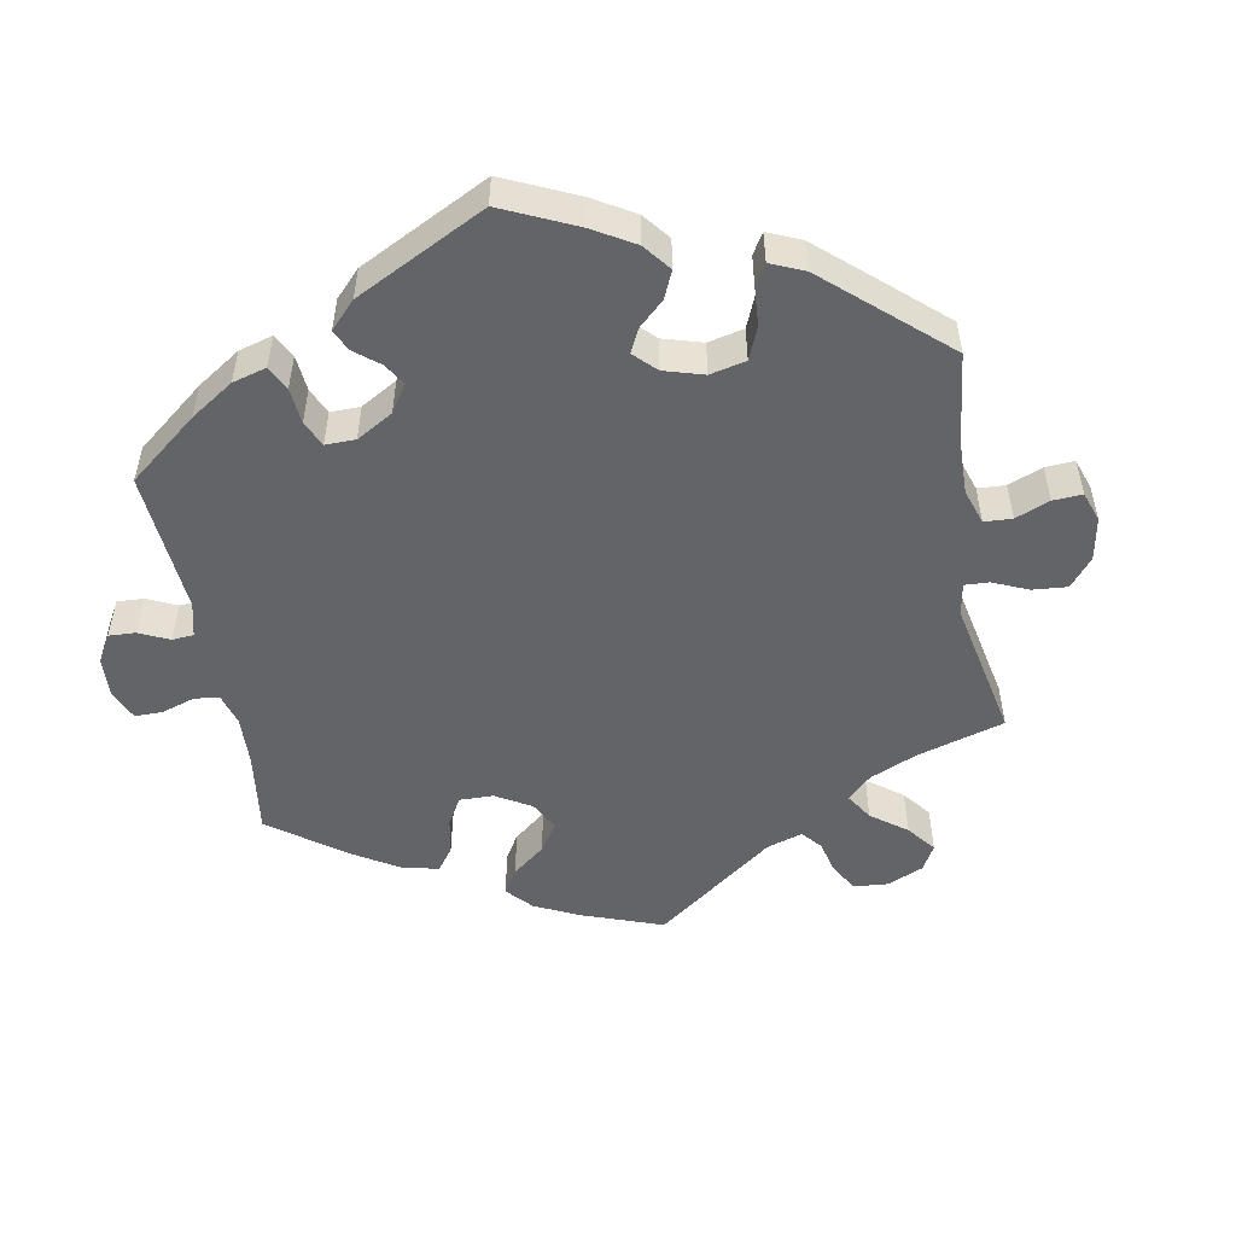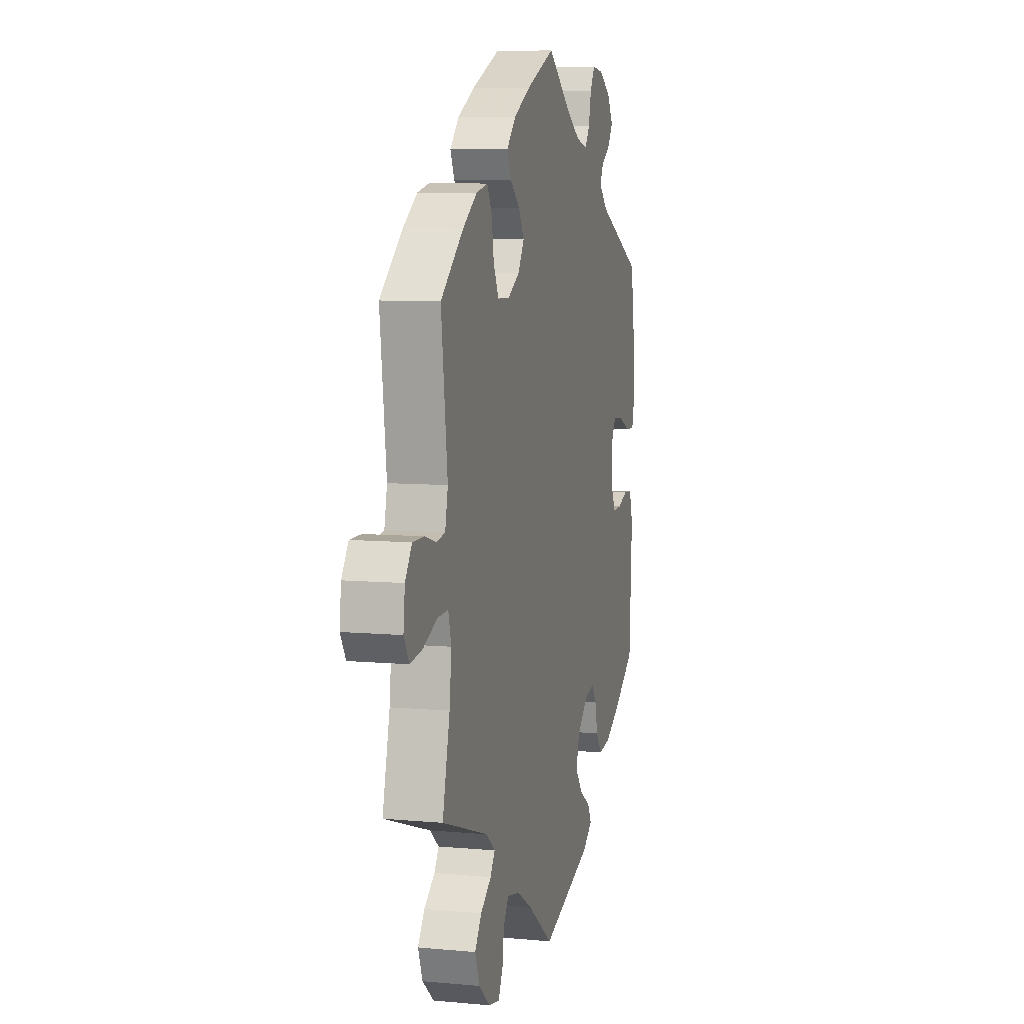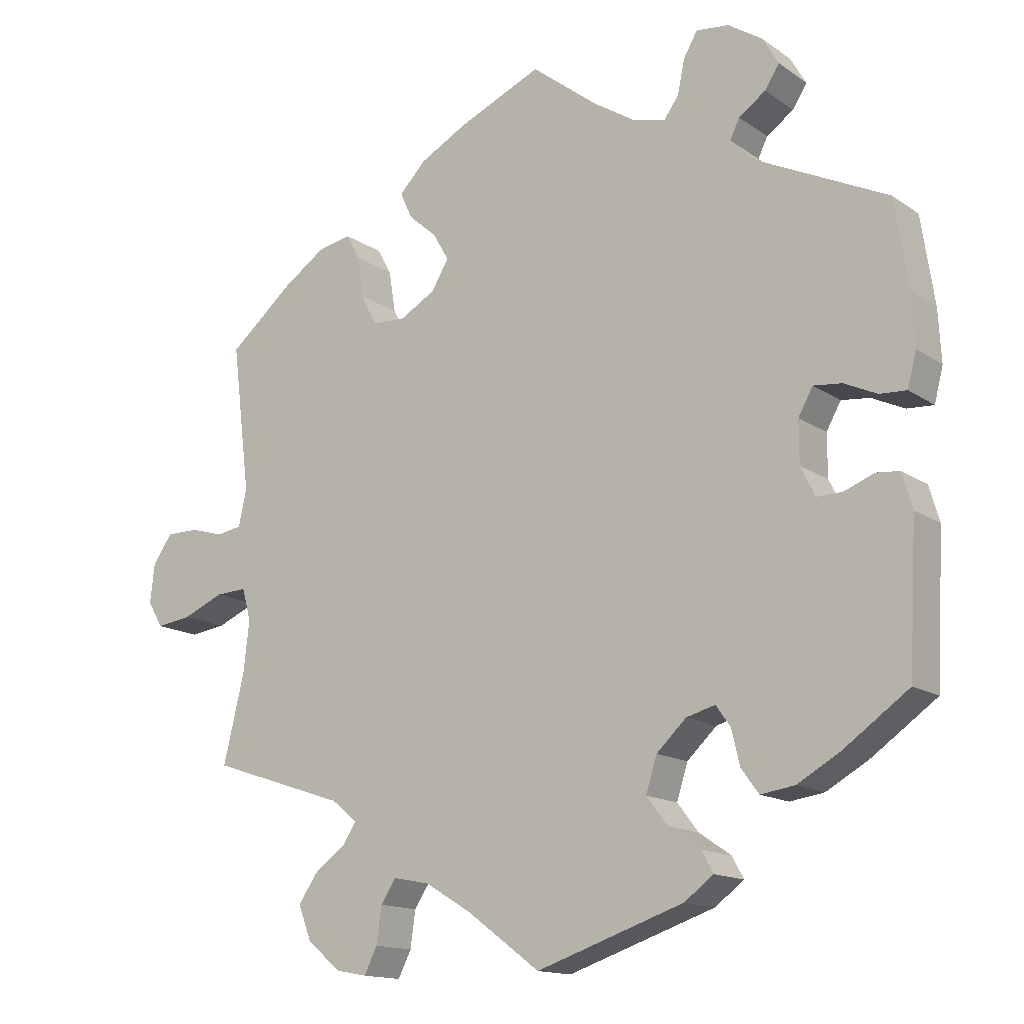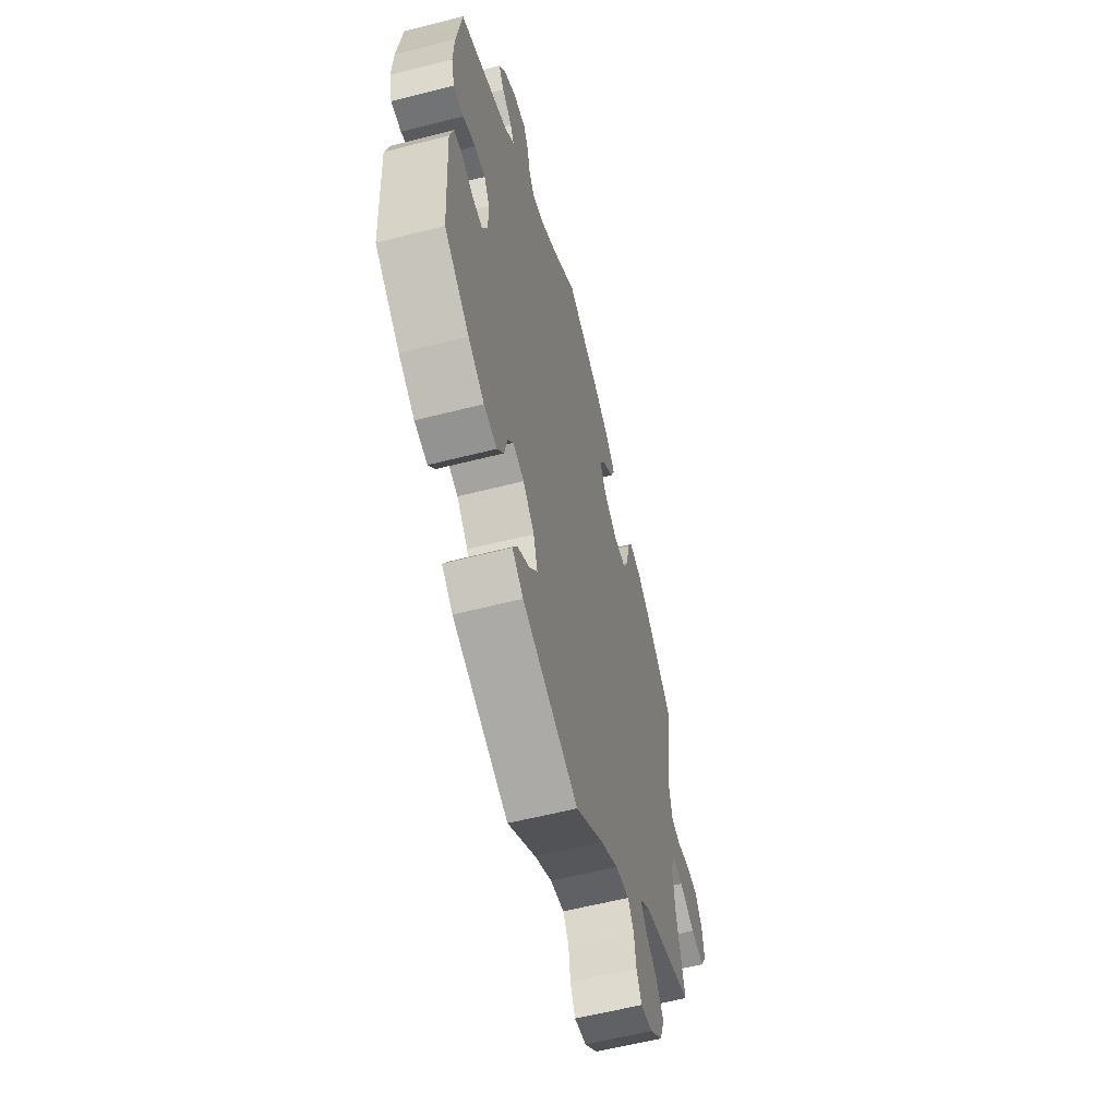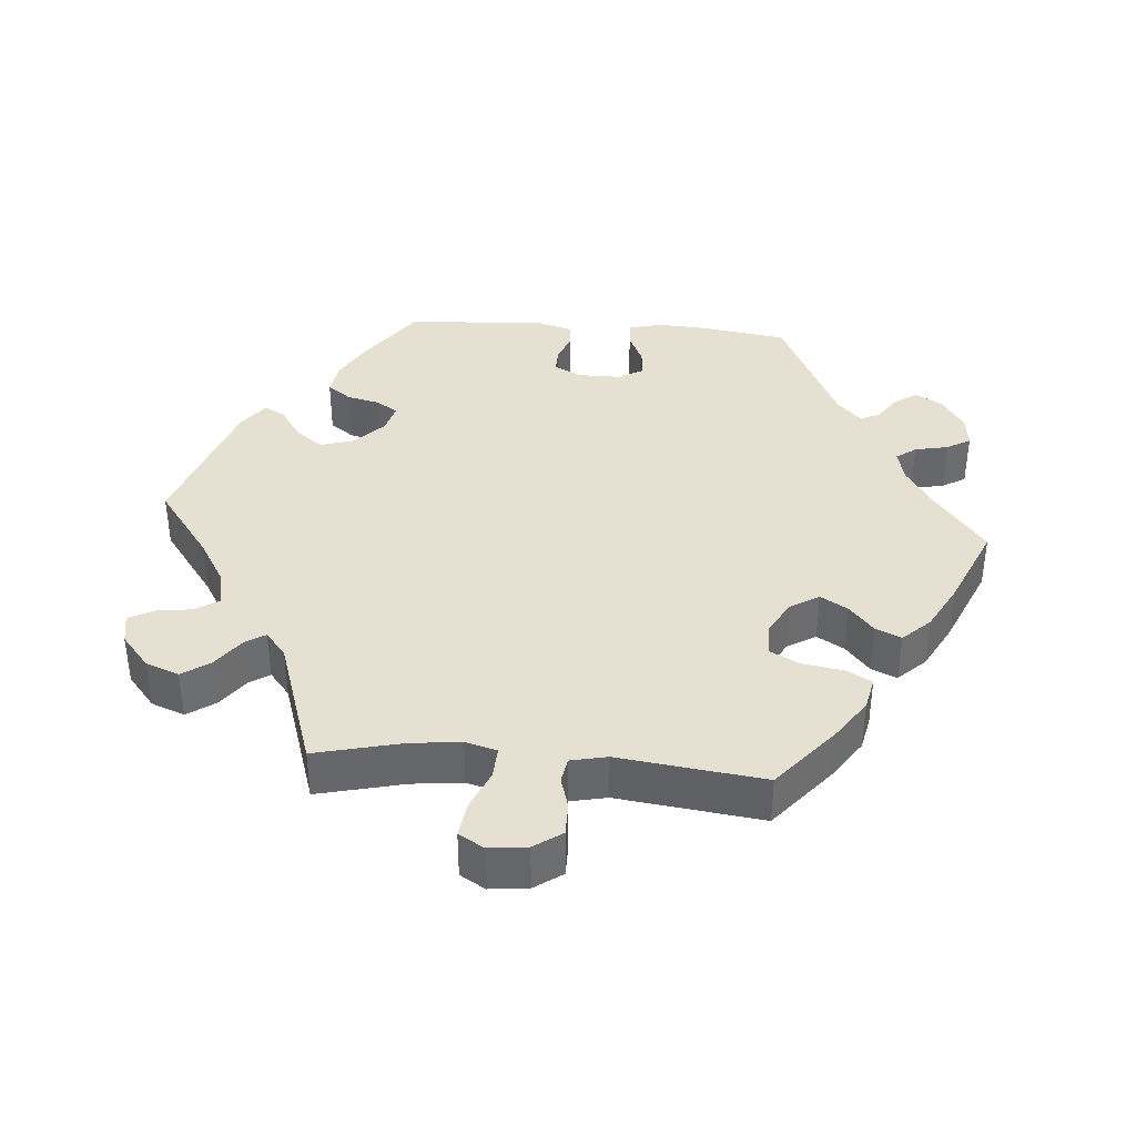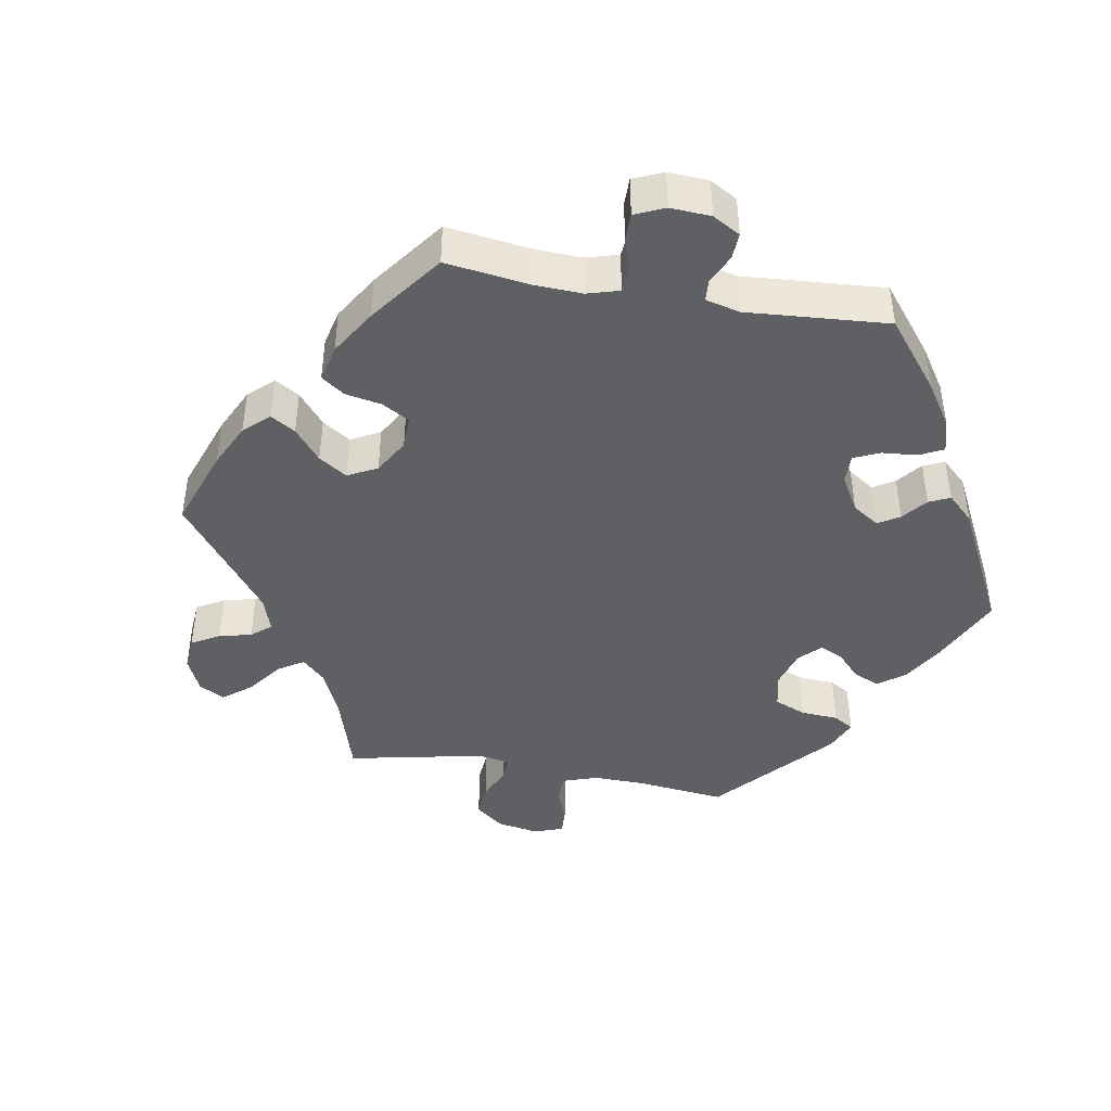
<metadata>
{"format":"obj","ext":"obj","renderer":"f3d","projection":"perspective","resolution":1024,"background":"white","views":[{"elev":-51.3,"azim":130.4,"up":"+Y"},{"elev":7.8,"azim":-75.4,"up":"+Z"},{"elev":-14.5,"azim":34.8,"up":"+Z"},{"elev":-58.7,"azim":104.8,"up":"+Z"},{"elev":38.4,"azim":-85.3,"up":"+Y"},{"elev":-43.1,"azim":20.1,"up":"+Y"}]}
</metadata>
<code>
v -0.101 0.07 -0.503
v -0.164 0.07 -0.465
v -0.214 0.07 -0.455
v -0.235 0.07 -0.487
v -0.242 0.07 -0.537
v -0.26 0.07 -0.573
v -0.303 0.07 -0.565
v -0.349 0.07 -0.526
v -0.367 0.07 -0.479
v -0.34 0.07 -0.44
v -0.297 0.07 -0.408
v -0.279 0.07 -0.38
v -0.314 0.07 -0.351
v -0.501 0.07 -0.289
v -0.472 0.07 -0.168
v -0.464 0.07 -0.097
v -0.476 0.07 -0.053
v -0.519 0.07 -0.055
v -0.575 0.07 -0.079
v -0.624 0.07 -0.086
v -0.645 0.07 -0.051
v -0.639 0.07 0.003
v -0.612 0.07 0.042
v -0.567 0.07 0.042
v -0.522 0.07 0.029
v -0.487 0.07 0.035
v -0.476 0.07 0.086
v -0.501 0.07 0.289
v -0.411 0.07 0.365
v -0.354 0.07 0.404
v -0.308 0.07 0.414
v -0.289 0.07 0.379
v -0.28 0.07 0.322
v -0.259 0.07 0.28
v -0.213 0.07 0.278
v -0.164 0.07 0.306
v -0.14 0.07 0.346
v -0.162 0.07 0.384
v -0.201 0.07 0.418
v -0.217 0.07 0.454
v -0.181 0.07 0.492
v -0.115 0.07 0.528
v 0 0.07 0.578
v 0.091 0.07 0.507
v 0.149 0.07 0.47
v 0.194 0.07 0.459
v 0.214 0.07 0.487
v 0.224 0.07 0.534
v 0.243 0.07 0.567
v 0.288 0.07 0.562
v 0.335 0.07 0.531
v 0.357 0.07 0.493
v 0.337 0.07 0.462
v 0.3 0.07 0.436
v 0.287 0.07 0.409
v 0.322 0.07 0.375
v 0.5 0.07 0.289
v 0.518 0.07 0.169
v 0.522 0.07 0.098
v 0.51 0.07 0.051
v 0.473 0.07 0.053
v 0.428 0.07 0.074
v 0.389 0.07 0.078
v 0.369 0.07 0.042
v 0.369 0.07 -0.016
v 0.389 0.07 -0.056
v 0.424 0.07 -0.055
v 0.465 0.07 -0.039
v 0.497 0.07 -0.042
v 0.511 0.07 -0.09
v 0.5 0.07 -0.289
v 0.41 0.07 -0.353
v 0.352 0.07 -0.386
v 0.305 0.07 -0.393
v 0.281 0.07 -0.36
v 0.27 0.07 -0.313
v 0.25 0.07 -0.284
v 0.21 0.07 -0.295
v 0.169 0.07 -0.334
v 0.154 0.07 -0.382
v 0.183 0.07 -0.42
v 0.227 0.07 -0.45
v 0.243 0.07 -0.479
v 0.203 0.07 -0.509
v 0 0.07 -0.578
v -0.101 0 -0.503
v -0.164 0 -0.465
v -0.214 0 -0.455
v -0.235 0 -0.487
v -0.242 0 -0.537
v -0.26 0 -0.573
v -0.303 0 -0.565
v -0.349 0 -0.526
v -0.367 0 -0.479
v -0.34 0 -0.44
v -0.297 0 -0.408
v -0.279 0 -0.38
v -0.314 0 -0.351
v -0.501 0 -0.289
v -0.472 0 -0.168
v -0.464 0 -0.097
v -0.476 0 -0.053
v -0.519 0 -0.055
v -0.575 0 -0.079
v -0.624 0 -0.086
v -0.645 0 -0.051
v -0.639 0 0.003
v -0.612 0 0.042
v -0.567 0 0.042
v -0.522 0 0.029
v -0.487 0 0.035
v -0.476 0 0.086
v -0.501 0 0.289
v -0.411 0 0.365
v -0.354 0 0.404
v -0.308 0 0.414
v -0.289 0 0.379
v -0.28 0 0.322
v -0.259 0 0.28
v -0.213 0 0.278
v -0.164 0 0.306
v -0.14 0 0.346
v -0.162 0 0.384
v -0.201 0 0.418
v -0.217 0 0.454
v -0.181 0 0.492
v -0.115 0 0.528
v 0 0 0.578
v 0.091 0 0.507
v 0.149 0 0.47
v 0.194 0 0.459
v 0.214 0 0.487
v 0.224 0 0.534
v 0.243 0 0.567
v 0.288 0 0.562
v 0.335 0 0.531
v 0.357 0 0.493
v 0.337 0 0.462
v 0.3 0 0.436
v 0.287 0 0.409
v 0.322 0 0.375
v 0.5 0 0.289
v 0.518 0 0.169
v 0.522 0 0.098
v 0.51 0 0.051
v 0.473 0 0.053
v 0.428 0 0.074
v 0.389 0 0.078
v 0.369 0 0.042
v 0.369 0 -0.016
v 0.389 0 -0.056
v 0.424 0 -0.055
v 0.465 0 -0.039
v 0.497 0 -0.042
v 0.511 0 -0.09
v 0.5 0 -0.289
v 0.41 0 -0.353
v 0.352 0 -0.386
v 0.305 0 -0.393
v 0.281 0 -0.36
v 0.27 0 -0.313
v 0.25 0 -0.284
v 0.21 0 -0.295
v 0.169 0 -0.334
v 0.154 0 -0.382
v 0.183 0 -0.42
v 0.227 0 -0.45
v 0.243 0 -0.479
v 0.203 0 -0.509
v 0 0 -0.578
f 84 85 1
f 81 82 83 84
f 80 81 84 1
f 79 80 1 2
f 78 79 2 3
f 73 74 75 76
f 73 76 77
f 72 73 77
f 71 72 77
f 70 71 77
f 67 68 69 70
f 66 67 70 77
f 65 66 77 78
f 59 60 61 62
f 59 62 63
f 56 57 58 59
f 55 56 59 63
f 51 52 53 54
f 51 54 55
f 50 51 55
f 47 48 49 50
f 46 47 50 55
f 45 46 55 63
f 41 42 43 44
f 38 39 40 41
f 37 38 41 44
f 36 37 44 45
f 30 31 32 33
f 30 33 34
f 27 28 29 30
f 26 27 30 34
f 22 23 24 25
f 22 25 26
f 21 22 26
f 18 19 20 21
f 17 18 21 26
f 16 17 26 34
f 13 14 15
f 12 13 15 16
f 8 9 10 11
f 8 11 12
f 7 8 12
f 4 5 6 7
f 3 4 7 12
f 64 65 78 3
f 35 36 45 63
f 34 35 63 64
f 16 34 64
f 3 12 16 64
f 86 170 169
f 169 168 167 166
f 86 169 166 165
f 87 86 165 164
f 88 87 164 163
f 161 160 159 158
f 162 161 158
f 162 158 157
f 162 157 156
f 162 156 155
f 155 154 153 152
f 162 155 152 151
f 163 162 151 150
f 147 146 145 144
f 148 147 144
f 144 143 142 141
f 148 144 141 140
f 139 138 137 136
f 140 139 136
f 140 136 135
f 135 134 133 132
f 140 135 132 131
f 148 140 131 130
f 129 128 127 126
f 126 125 124 123
f 129 126 123 122
f 130 129 122 121
f 118 117 116 115
f 119 118 115
f 115 114 113 112
f 119 115 112 111
f 110 109 108 107
f 111 110 107
f 111 107 106
f 106 105 104 103
f 111 106 103 102
f 119 111 102 101
f 100 99 98
f 101 100 98 97
f 96 95 94 93
f 97 96 93
f 97 93 92
f 92 91 90 89
f 97 92 89 88
f 88 163 150 149
f 148 130 121 120
f 149 148 120 119
f 149 119 101
f 149 101 97 88
f 1 86 87 2
f 2 87 88 3
f 3 88 89 4
f 4 89 90 5
f 5 90 91 6
f 6 91 92 7
f 7 92 93 8
f 8 93 94 9
f 9 94 95 10
f 10 95 96 11
f 11 96 97 12
f 12 97 98 13
f 13 98 99 14
f 14 99 100 15
f 15 100 101 16
f 16 101 102 17
f 17 102 103 18
f 18 103 104 19
f 19 104 105 20
f 20 105 106 21
f 21 106 107 22
f 22 107 108 23
f 23 108 109 24
f 24 109 110 25
f 25 110 111 26
f 26 111 112 27
f 27 112 113 28
f 28 113 114 29
f 29 114 115 30
f 30 115 116 31
f 31 116 117 32
f 32 117 118 33
f 33 118 119 34
f 34 119 120 35
f 35 120 121 36
f 36 121 122 37
f 37 122 123 38
f 38 123 124 39
f 39 124 125 40
f 40 125 126 41
f 41 126 127 42
f 42 127 128 43
f 43 128 129 44
f 44 129 130 45
f 45 130 131 46
f 46 131 132 47
f 47 132 133 48
f 48 133 134 49
f 49 134 135 50
f 50 135 136 51
f 51 136 137 52
f 52 137 138 53
f 53 138 139 54
f 54 139 140 55
f 55 140 141 56
f 56 141 142 57
f 57 142 143 58
f 58 143 144 59
f 59 144 145 60
f 60 145 146 61
f 61 146 147 62
f 62 147 148 63
f 63 148 149 64
f 64 149 150 65
f 65 150 151 66
f 66 151 152 67
f 67 152 153 68
f 68 153 154 69
f 69 154 155 70
f 70 155 156 71
f 71 156 157 72
f 72 157 158 73
f 73 158 159 74
f 74 159 160 75
f 75 160 161 76
f 76 161 162 77
f 77 162 163 78
f 78 163 164 79
f 79 164 165 80
f 80 165 166 81
f 81 166 167 82
f 82 167 168 83
f 83 168 169 84
f 84 169 170 85
f 85 170 86 1

</code>
